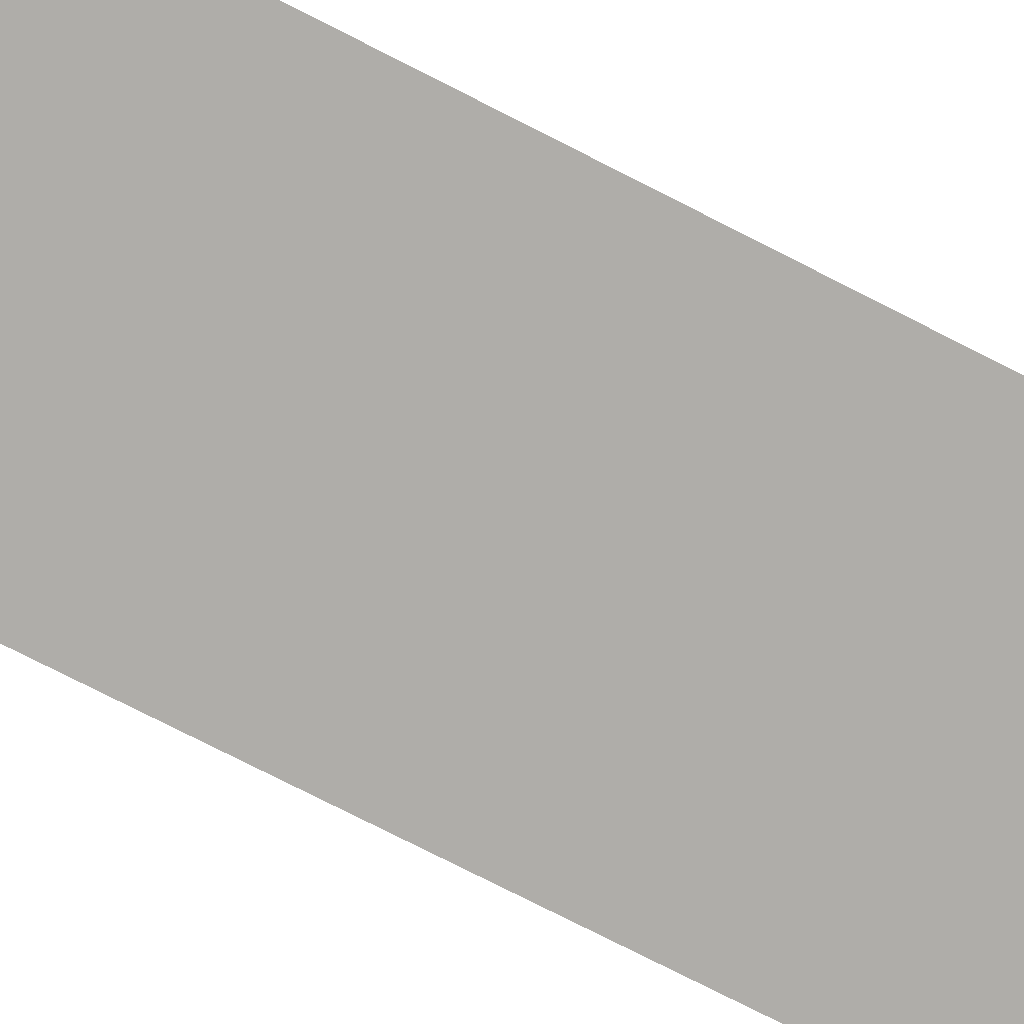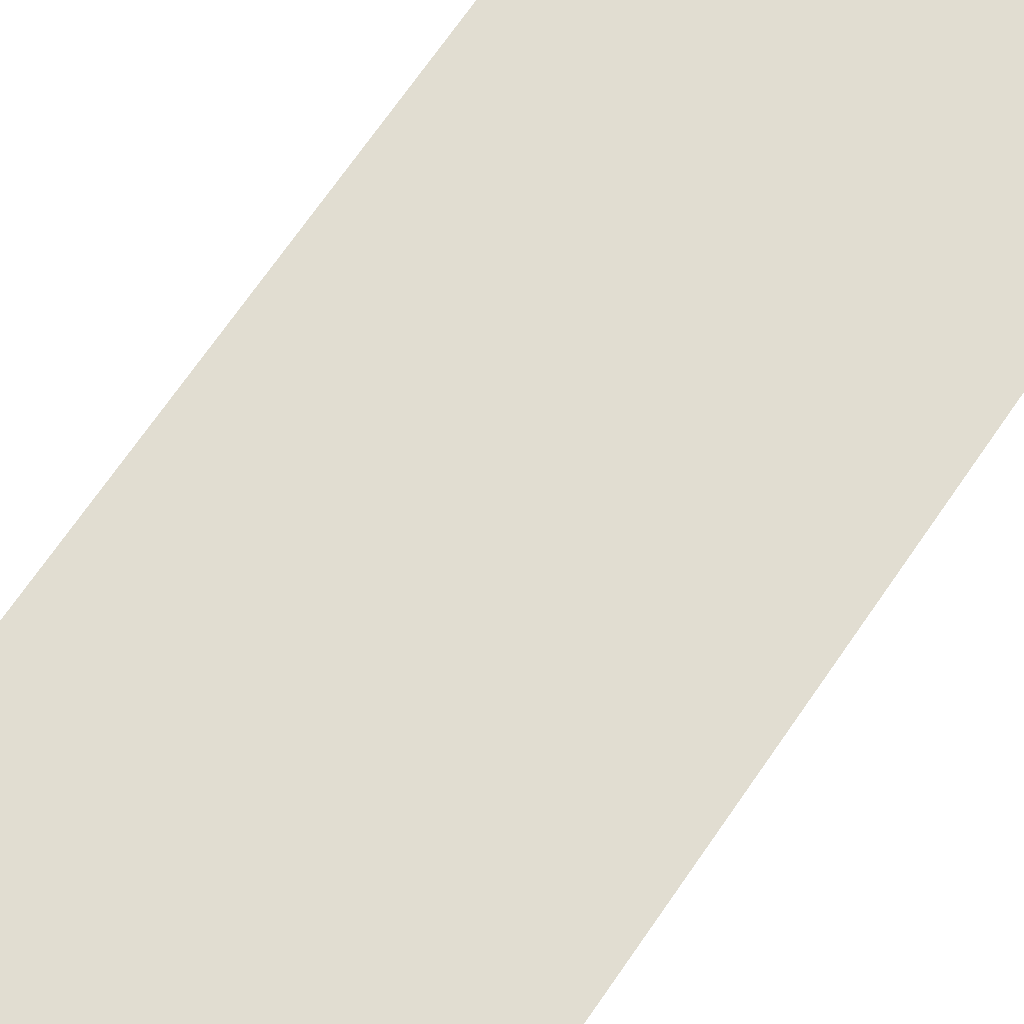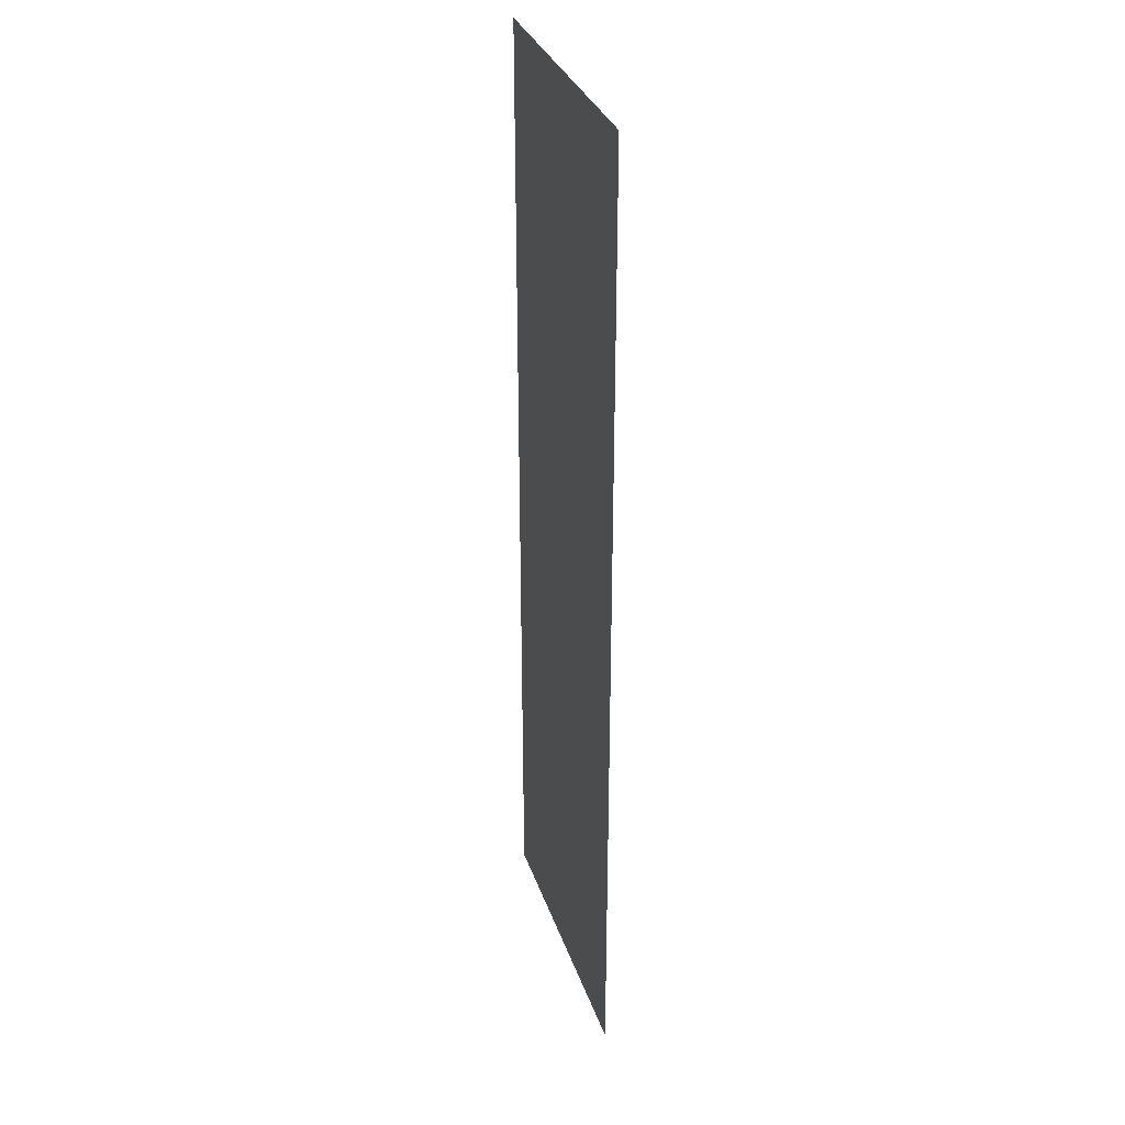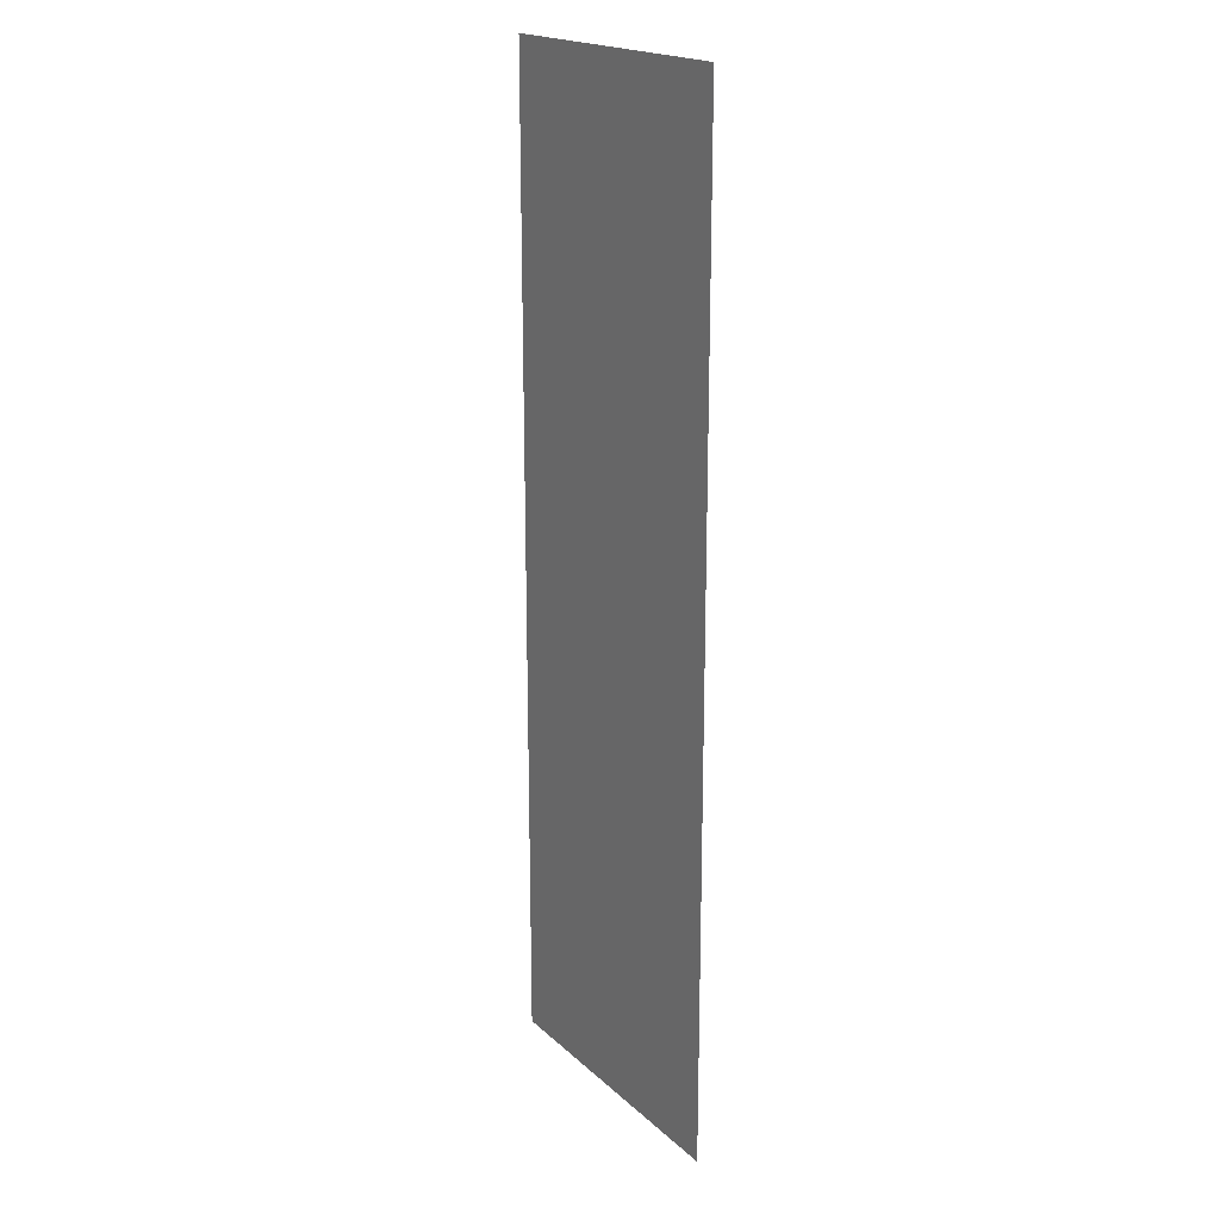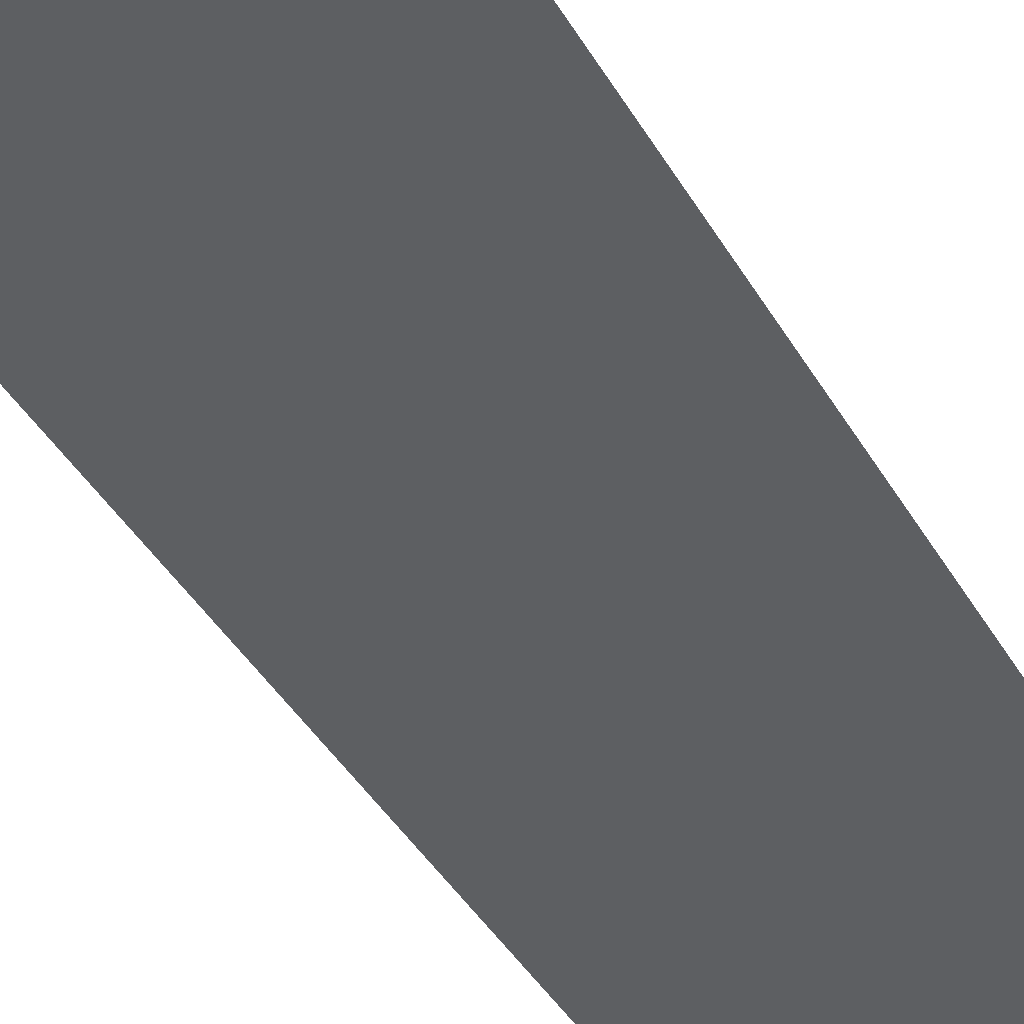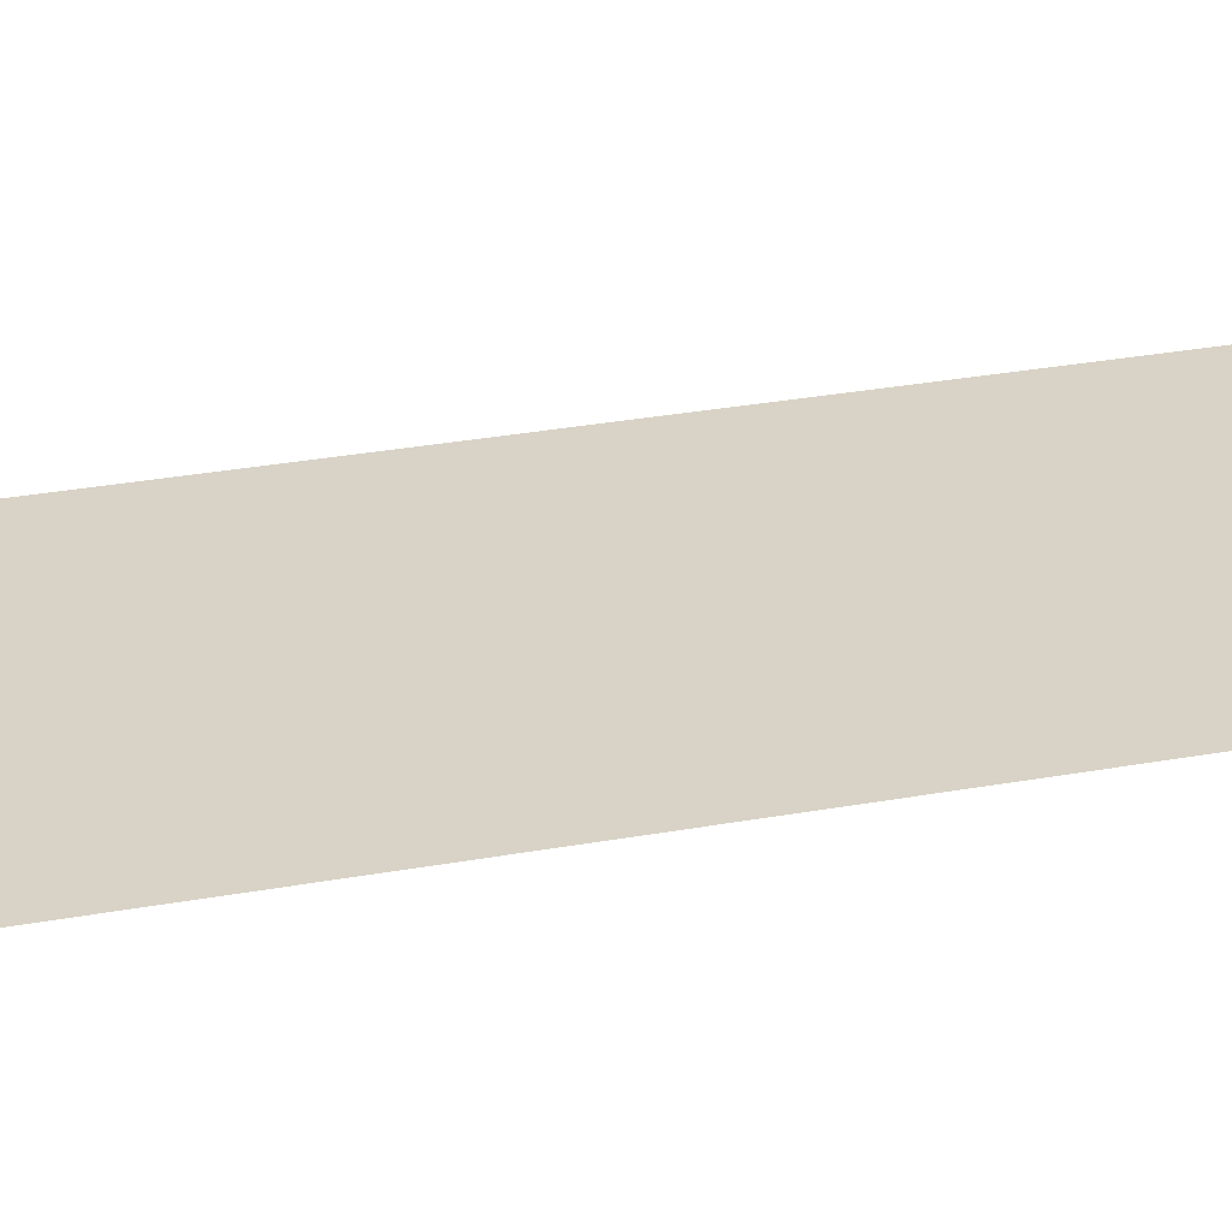
<metadata>
{"format":"obj","ext":"obj","renderer":"f3d","projection":"perspective","resolution":1024,"background":"white","views":[{"elev":-77.4,"azim":63.1,"up":"+Z"},{"elev":68.8,"azim":34.3,"up":"+Z"},{"elev":32.3,"azim":-107.2,"up":"+Y"},{"elev":19.5,"azim":57.8,"up":"+Y"},{"elev":-39.6,"azim":-153.1,"up":"+Z"},{"elev":28.0,"azim":-105.9,"up":"+Z"}]}
</metadata>
<code>
o mesh17/mesh17-geometry#mesh17-geometry
v 0.03613 -0.2001 -0.2358
v 0.03613 -0.5611 -0.2358
v -0.074 -0.2001 -0.2358
v -0.074 -0.5611 -0.2358
f 1 2 3
f 3 2 1
f 1 3 2
f 2 3 1
f 4 3 2
f 2 3 4
f 4 2 3
f 3 2 4

</code>
